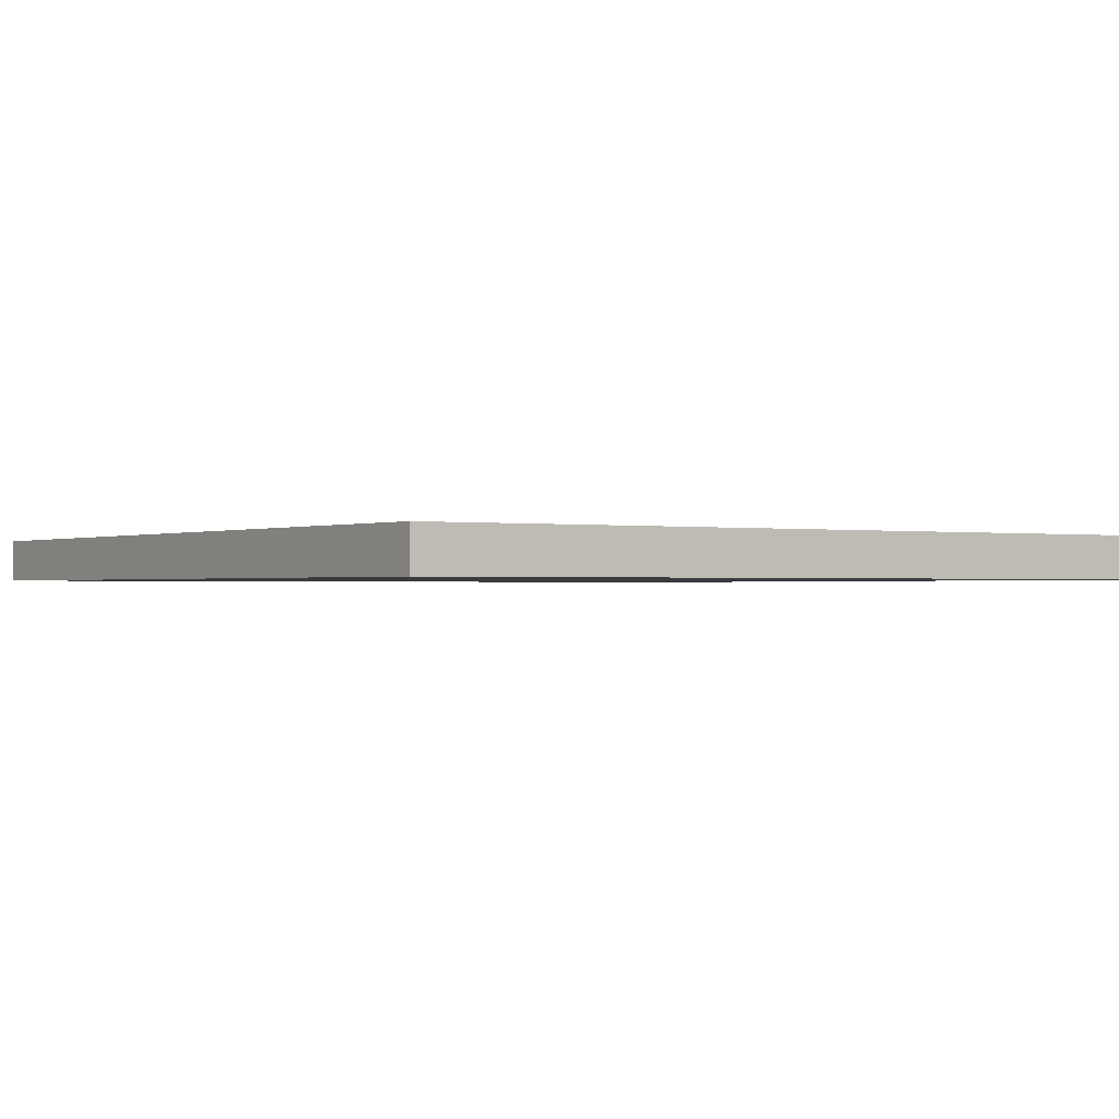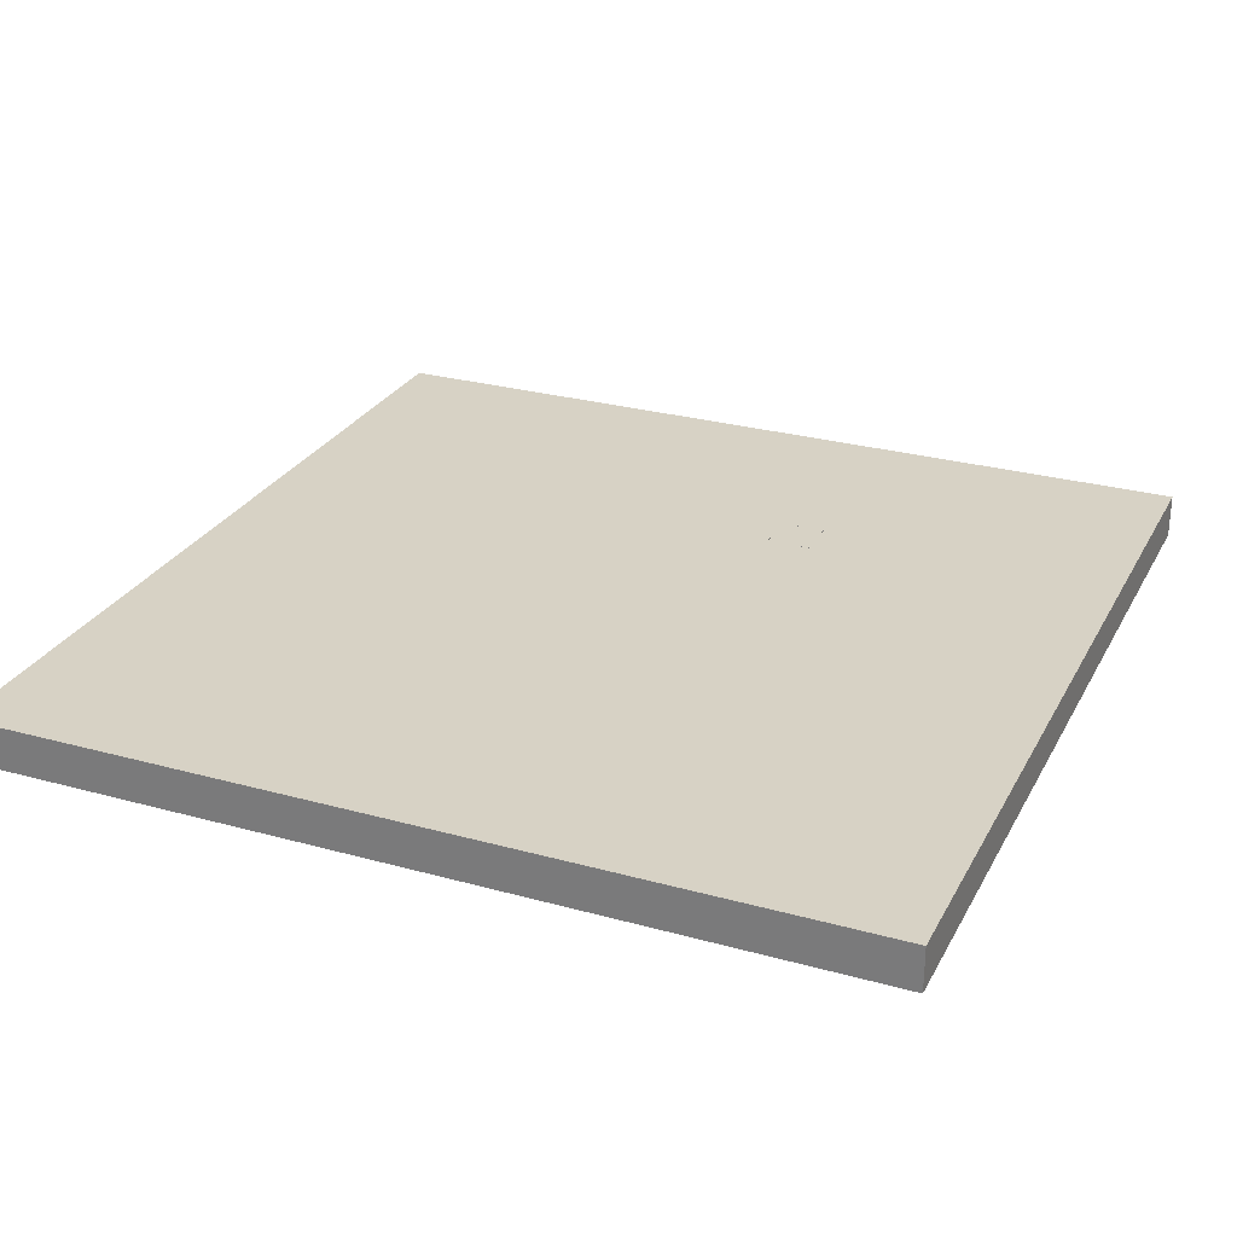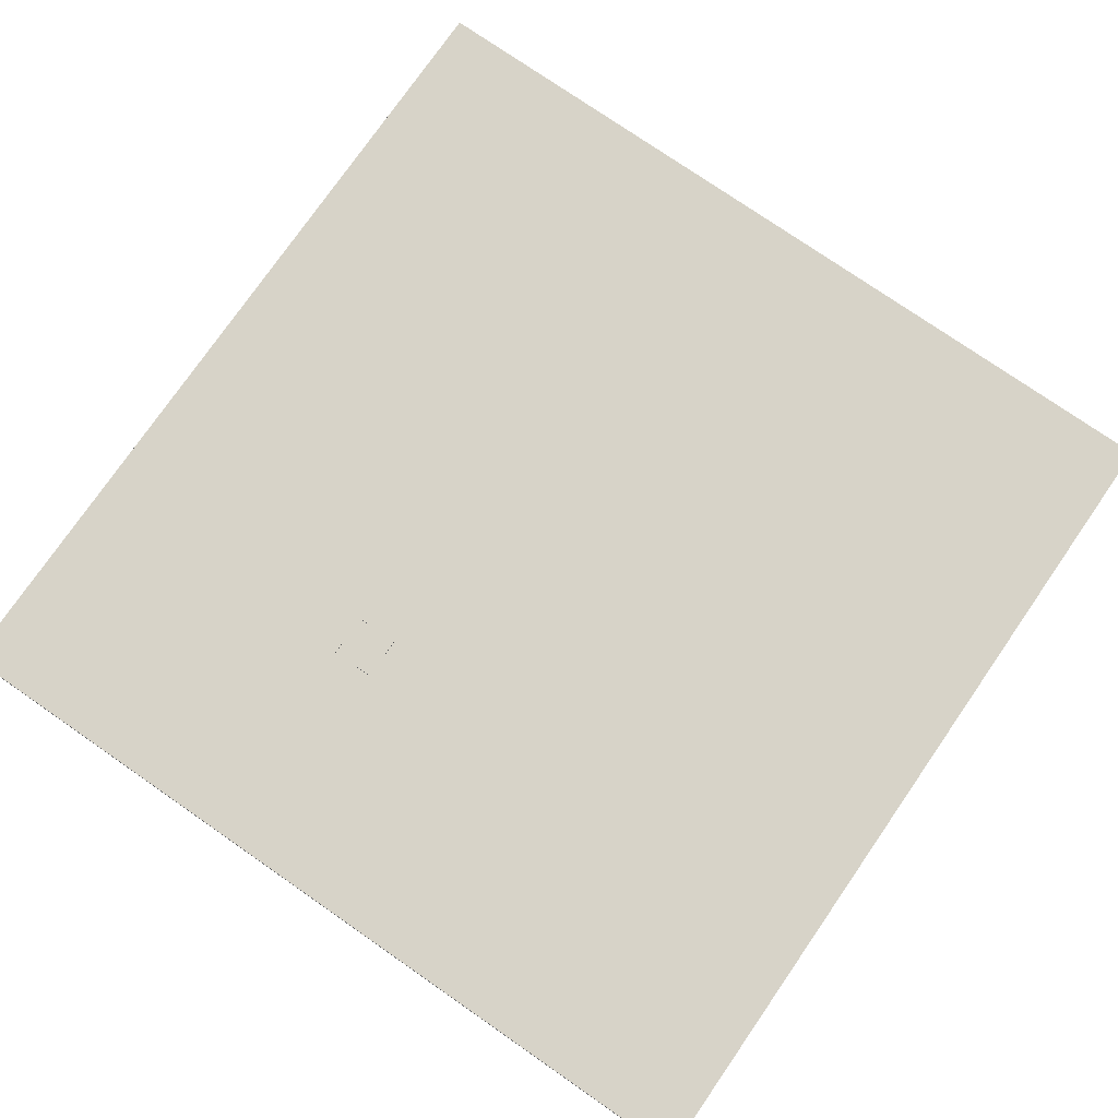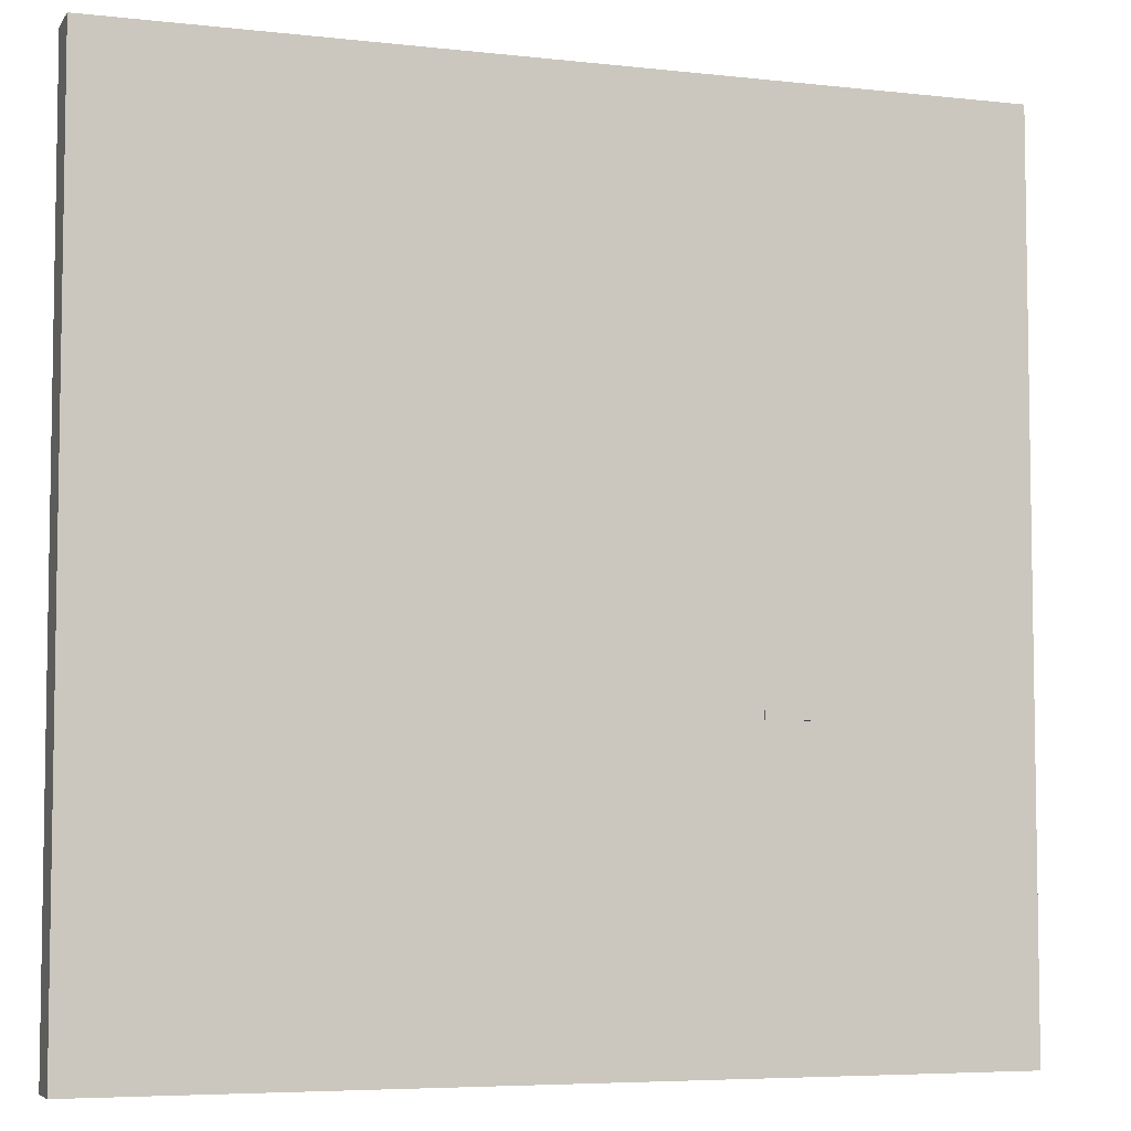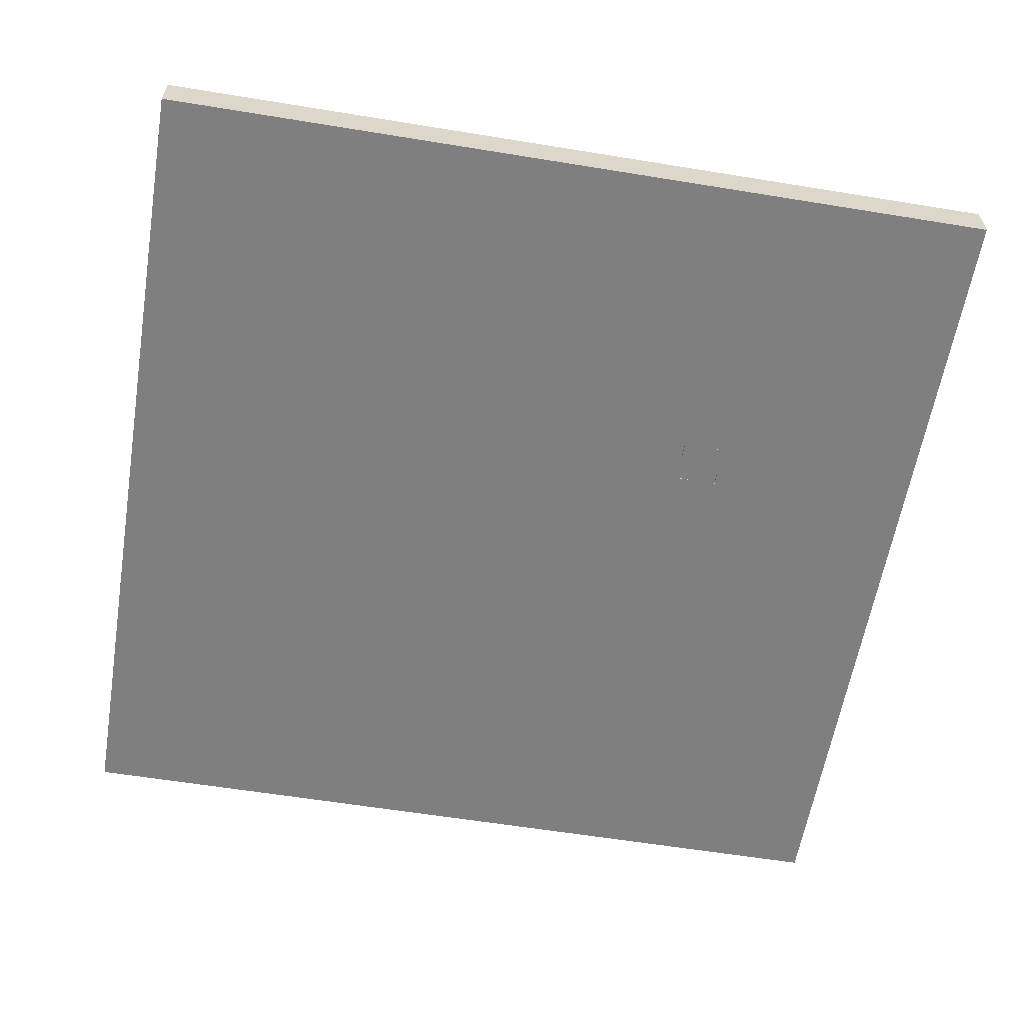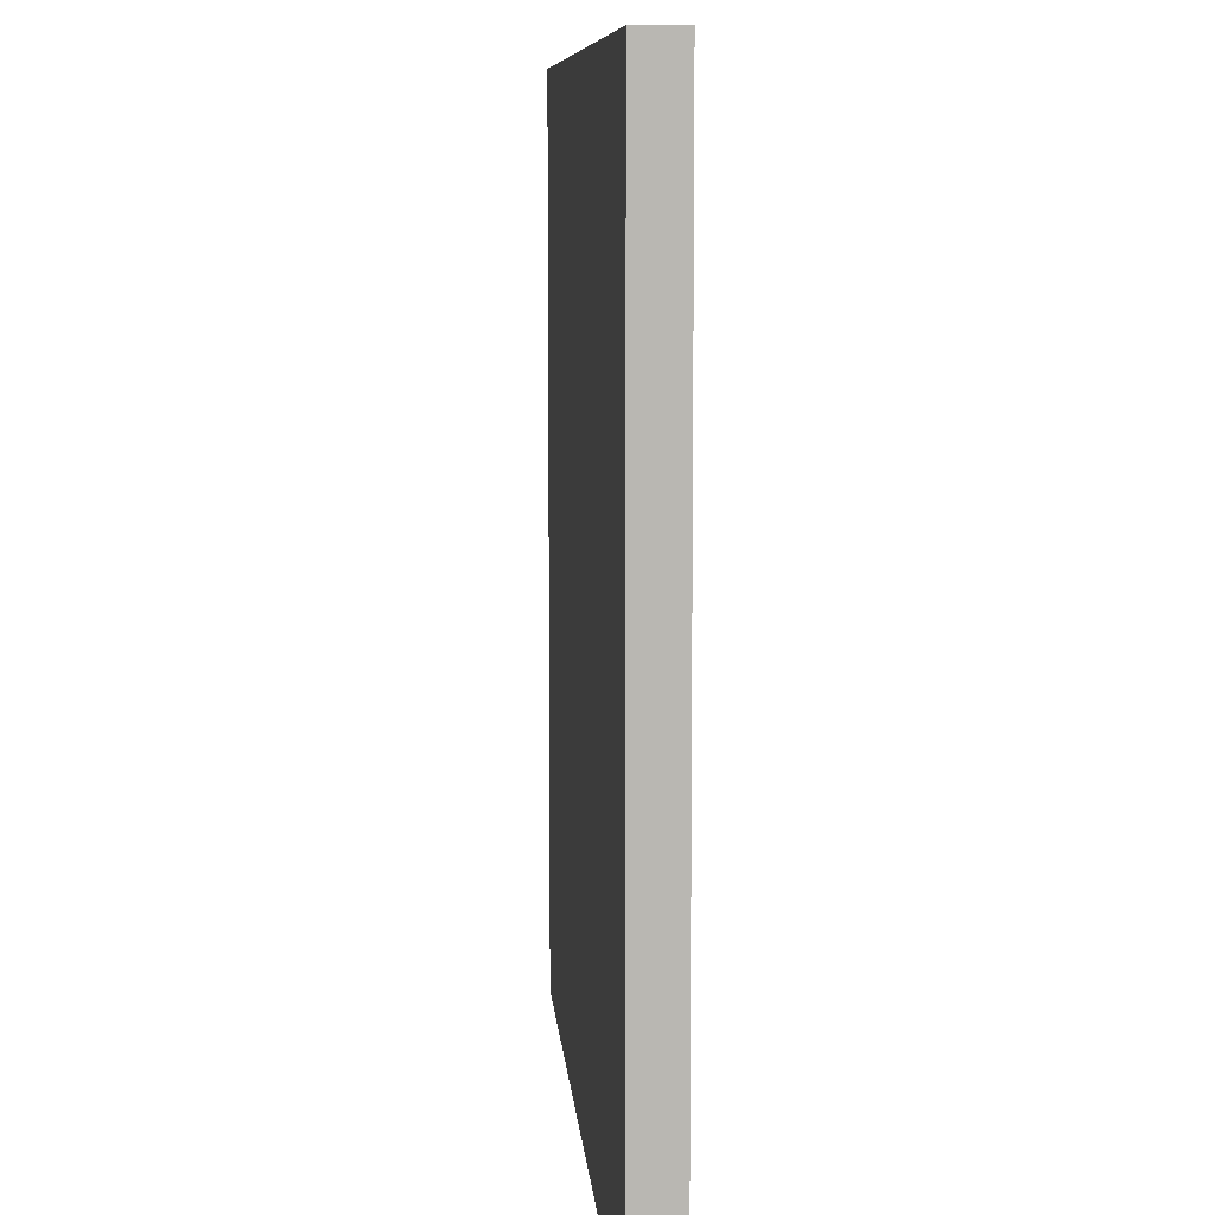
<metadata>
{"format":"obj","ext":"obj","renderer":"f3d","projection":"perspective","resolution":1024,"background":"white","views":[{"elev":-0.8,"azim":-124.0,"up":"+Z"},{"elev":27.5,"azim":-66.9,"up":"+Z"},{"elev":76.6,"azim":124.7,"up":"+Z"},{"elev":-5.8,"azim":-18.9,"up":"+Y"},{"elev":-59.7,"azim":-9.5,"up":"+Z"},{"elev":8.4,"azim":85.6,"up":"+Y"}]}
</metadata>
<code>
o obj_0
v 70 		-70 		0
v 60 		-60 		0
v 60 		60 		0
v 70 		70 		0
v 80 		80 		10
v 70 		70 		10
v 70 		-70 		10
v 80 		-80 		10
v 80 		-80 		0
v 80 		80 		0
v 90 		90 		10
v 90 		-90 		10
v 90 		-90 		0
v 90 		90 		0
v 100 		-100 		10
v 100 		100 		10
v 100 		-100 		0
v 100 		100 		0
v -100 		-100 		10
v -100 		-100 		0
v -100 		100 		0
v -100 		100 		10
v -90 		90 		10
v -90 		30 		10
v -90 		20 		10
v -90 		-90 		10
v -80 		-80 		10
v -80 		80 		10
v -90 		-90 		0
v -90 		20 		0
v -90 		30 		0
v -90 		90 		0
v -80 		80 		0
v -80 		-80 		0
v -70 		-70 		10
v -70 		70 		10
v -70 		70 		0
v -70 		-70 		0
v -60 		-60 		10
v -60 		60 		10
v -60 		60 		0
v -60 		-60 		0
v -50 		-50 		10
v -50 		50 		10
v -50 		50 		0
v -50 		-50 		0
v -40 		-40 		10
v -40 		40 		10
v -40 		40 		0
v -40 		-40 		0
v -30 		-30 		10
v -30 		-20 		10
v -30 		-10 		10
v -30 		10 		10
v -30 		20 		10
v -30 		30 		10
v 0 		-30 		10
v 0 		-40 		10
v 0 		-50 		10
v 0 		-10 		10
v 0 		-20 		10
v 0 		20 		10
v 0 		10 		10
v 0 		30 		10
v 0 		-40 		0
v 0 		-30 		0
v 0 		-50 		0
v 0 		-20 		0
v 0 		-10 		0
v 0 		10 		0
v 0 		20 		0
v 0 		30 		0
v -30 		30 		0
v -30 		20 		0
v -30 		10 		0
v -30 		-10 		0
v -30 		-20 		0
v -30 		-30 		0
v -100 		30 		0
v -100 		30 		10
v -100 		20 		0
v -100 		20 		10
v 10 		-50 		10
v 10 		-40 		10
v 10 		-60 		10
v 10 		-50 		0
v 10 		-40 		0
v 10 		-60 		0
v 20 		-50 		10
v 20 		-60 		10
v 20 		-40 		10
v 20 		-30 		10
v 20 		-20 		10
v 20 		30 		10
v 20 		20 		10
v 20 		-60 		0
v 20 		-50 		0
v 20 		-40 		0
v 20 		-30 		0
v 20 		-20 		0
v 20 		30 		0
v 20 		20 		0
v 30 		-40 		10
v 30 		-50 		10
v 30 		-20 		10
v 30 		-30 		10
v 30 		-10 		10
v 30 		30 		10
v 30 		20 		10
v 30 		10 		10
v 30 		-50 		0
v 30 		-40 		0
v 30 		-30 		0
v 30 		-20 		0
v 30 		-10 		0
v 30 		20 		0
v 30 		30 		0
v 30 		10 		0
v 40 		-25.06 		10
v 39.91 		-20.09 		10
v 40 		-40 		10
v 40 		-30 		10
v 40 		-10 		10
v 40 		-20.09 		10
v 40 		-20 		10
v 40 		40 		10
v 40 		10 		10
v 40 		-40 		0
v 39.91 		-20.09 		0
v 40 		-25.06 		0
v 40 		-30 		0
v 40 		-20.09 		0
v 40 		-10 		0
v 40 		-20 		0
v 40 		10 		0
v 40 		40 		0
v 50 		-50 		10
v 50 		-24.94 		10
v 49.91 		-20 		10
v 44.97 		-20 		10
v 40.09 		-30 		10
v 45.06 		-30 		10
v 50 		-29.91 		10
v 50 		-20 		10
v 50 		50 		10
v 50 		-30 		10
v 50 		-50 		0
v 50 		-29.91 		0
v 45.06 		-30 		0
v 40.09 		-30 		0
v 44.97 		-20 		0
v 49.91 		-20 		0
v 50 		-24.94 		0
v 50 		-20 		0
v 50 		50 		0
v 50 		-30 		0
v 60 		60 		10
v 60 		-60 		10
g group_0_2829873
f 91 84 83
f 91 83 89
f 97 86 87
f 97 87 98
g group_0_4634441
f 93 61 57
f 61 93 60
f 60 110 63
f 94 64 62
f 57 92 93
f 107 60 93
f 62 95 94
f 62 63 95
f 95 63 110
f 99 66 68
f 99 68 100
f 100 68 69
f 70 115 69
f 70 71 102
f 100 69 115
f 72 102 71
f 102 72 101
f 115 70 118
f 107 93 105
f 109 95 110
f 60 107 110
f 123 110 107
f 118 102 116
f 114 100 115
f 127 110 123
f 102 118 70
f 133 115 118
f 133 118 135
g group_0_11593967
f 5 6 7
f 5 7 8
f 9 1 4
f 9 4 10
f 16 12 15
f 12 16 11
f 14 17 13
f 17 14 18
f 28 27 35
f 28 35 36
f 34 33 37
f 34 37 38
f 40 39 43
f 40 43 44
f 42 41 45
f 42 45 46
f 51 52 47
f 52 53 47
f 48 47 53
f 48 53 54
f 48 54 55
f 48 55 56
f 73 49 72
f 59 43 85
f 73 74 49
f 74 75 49
f 50 49 75
f 50 75 76
f 50 76 77
f 50 77 78
f 56 64 48
f 126 48 64
f 145 40 44
f 39 85 43
f 16 15 17
f 16 17 18
f 21 79 80
f 22 21 80
f 19 82 20
f 81 20 82
f 23 80 24
f 22 80 23
f 126 64 94
f 83 59 85
f 6 28 36
f 88 67 86
f 7 35 27
f 72 136 101
f 38 1 34
f 25 82 26
f 26 82 19
f 31 79 32
f 21 32 79
f 20 81 29
f 30 29 81
f 65 50 78
f 65 78 66
f 136 72 49
f 3 45 41
f 46 67 42
f 88 42 67
f 57 51 58
f 47 58 51
f 108 126 94
f 104 89 90
f 104 90 158
f 117 101 136
f 96 97 111
f 21 18 32
f 107 105 123
f 120 125 105
f 119 120 105
f 119 105 106
f 103 121 106
f 121 122 106
f 119 106 122
f 124 125 120
f 123 105 125
f 126 108 109
f 110 127 109
f 126 109 127
f 11 22 23
f 12 26 19
f 128 112 113
f 129 130 114
f 115 133 114
f 133 134 114
f 113 114 130
f 131 113 130
f 128 113 131
f 129 114 134
f 132 129 134
f 135 118 116
f 135 116 117
f 135 117 136
f 29 13 20
f 17 15 20
f 131 130 119
f 131 119 122
f 132 134 125
f 132 125 124
f 137 104 158
f 111 147 96
f 2 96 147
f 155 45 3
f 10 4 33
f 37 33 4
f 138 144 154
f 138 154 153
f 146 143 148
f 146 148 156
f 157 40 145
f 157 145 144
f 138 158 144
f 143 158 138
f 146 158 143
f 137 158 146
f 157 144 158
f 27 8 7
f 12 19 15
f 2 147 156
f 2 156 148
f 2 148 153
f 2 153 154
f 155 3 154
f 2 154 3
f 9 34 1
f 14 32 18
f 17 20 13
f 19 20 15
f 16 18 22
f 21 22 18
f 5 28 6
f 16 22 11
g group_0_13165757
f 63 53 60
f 77 68 66
f 70 69 75
f 73 72 71
f 61 52 51
f 53 63 54
f 62 64 55
f 56 55 64
f 59 83 58
f 83 84 58
f 57 58 84
f 86 67 65
f 66 87 65
f 86 65 87
f 89 83 85
f 89 85 90
f 92 57 84
f 92 84 91
f 96 88 86
f 96 86 97
f 66 99 87
f 98 87 99
f 66 78 77
f 69 76 75
f 71 74 73
f 61 51 57
f 103 91 89
f 103 89 104
f 106 92 91
f 106 91 103
f 111 97 98
f 111 98 112
f 112 98 99
f 112 99 113
g group_0_13877221
f 1 2 3
f 1 3 4
f 5 8 12
f 11 5 12
f 9 10 14
f 13 9 14
f 27 28 25
f 26 27 25
f 24 25 28
f 23 24 28
f 32 33 31
f 30 31 33
f 33 34 30
f 29 30 34
f 36 35 39
f 36 39 40
f 38 37 41
f 38 41 42
f 44 43 47
f 44 47 48
f 46 45 49
f 46 49 50
f 68 77 69
f 70 75 71
f 85 39 35
f 59 47 43
f 53 52 61
f 54 63 55
f 62 55 63
f 126 145 48
f 44 48 145
f 85 35 7
f 90 85 7
f 12 27 26
f 1 38 88
f 1 88 96
f 46 50 67
f 65 67 50
f 77 76 69
f 75 74 71
f 38 42 88
f 41 37 3
f 58 47 59
f 60 53 61
f 14 10 32
f 105 93 92
f 105 92 106
f 108 94 95
f 108 95 109
f 90 7 158
f 6 36 40
f 113 99 100
f 113 100 114
f 116 102 101
f 116 101 117
f 124 120 119
f 121 103 104
f 130 129 132
f 111 112 128
f 136 49 45
f 34 9 29
f 104 137 121
f 138 139 140
f 124 119 140
f 138 140 119
f 141 142 119
f 138 119 142
f 138 142 143
f 125 140 123
f 140 139 123
f 144 123 139
f 145 126 127
f 123 144 127
f 145 127 144
f 141 121 142
f 122 121 141
f 121 137 142
f 146 142 137
f 147 111 128
f 150 130 149
f 151 153 130
f 132 151 130
f 149 130 153
f 152 153 151
f 148 149 153
f 151 133 152
f 134 133 151
f 135 154 133
f 152 133 154
f 155 154 135
f 136 155 135
f 45 155 136
f 131 150 128
f 150 149 128
f 147 128 149
f 147 149 156
f 2 1 96
f 3 37 4
f 33 32 10
f 130 150 141
f 130 141 119
f 152 139 138
f 152 138 153
f 140 151 132
f 140 132 124
f 142 149 148
f 142 148 143
f 139 152 154
f 139 154 144
f 125 134 151
f 125 151 140
f 141 150 131
f 141 131 122
f 146 156 149
f 146 149 142
f 157 6 40
f 8 27 12
f 11 23 5
f 13 29 9
f 6 157 158
f 6 158 7
f 28 5 23
g group_0_15277357
f 80 79 81
f 80 81 82
f 24 80 82
f 24 82 25
f 30 81 79
f 30 79 31

</code>
